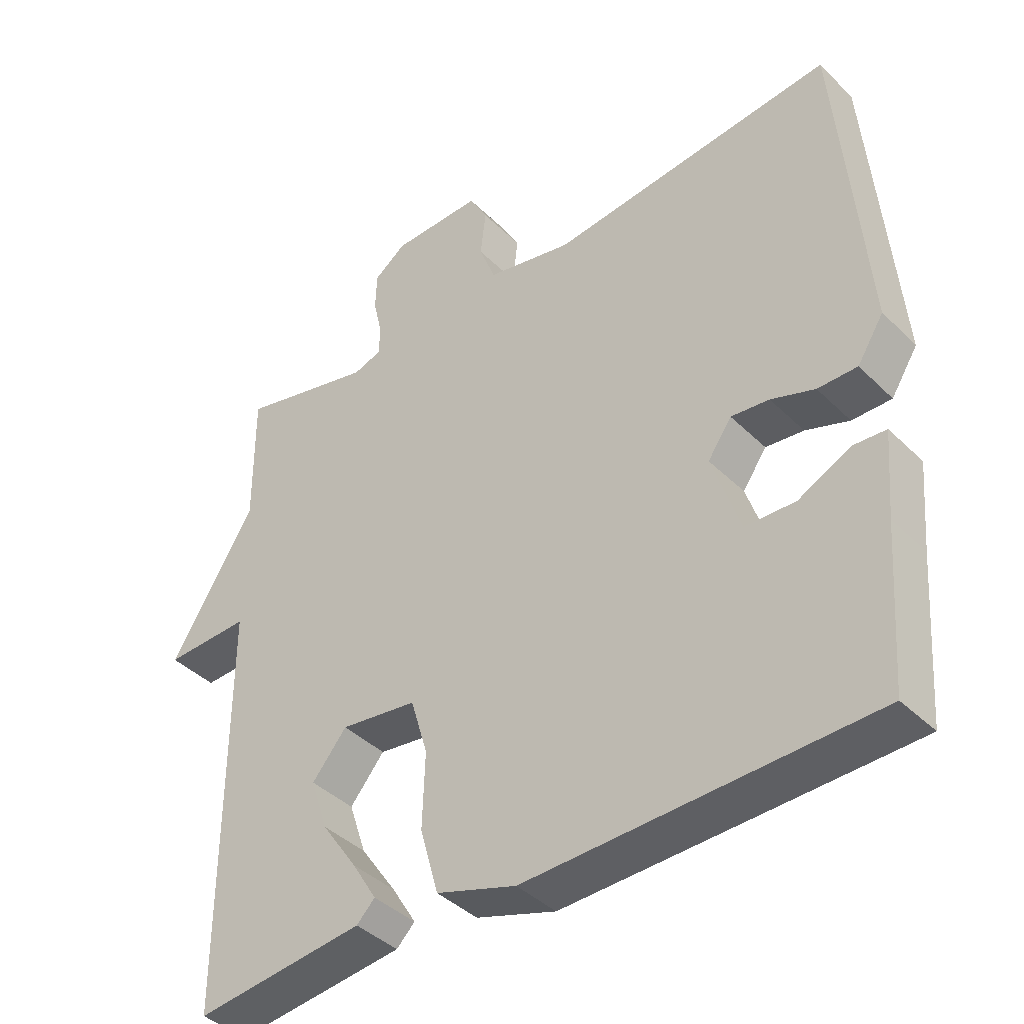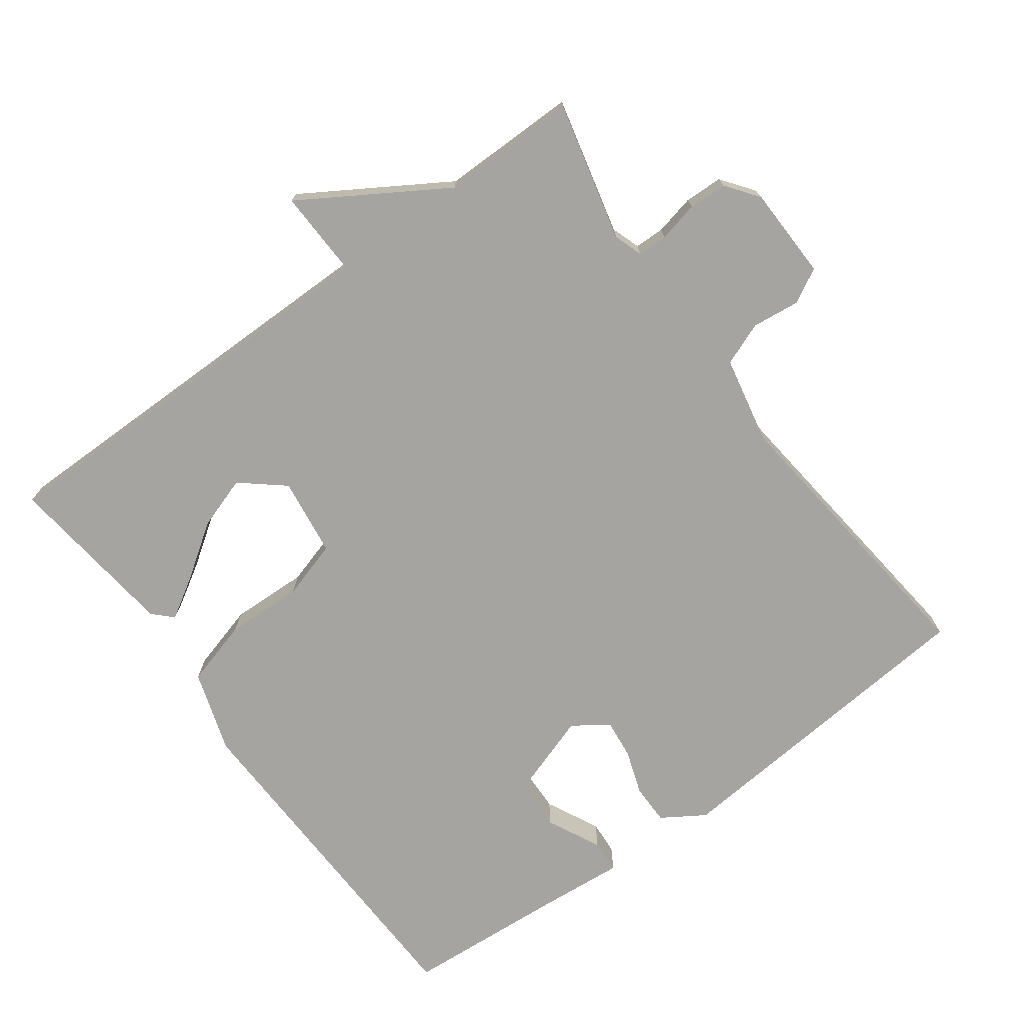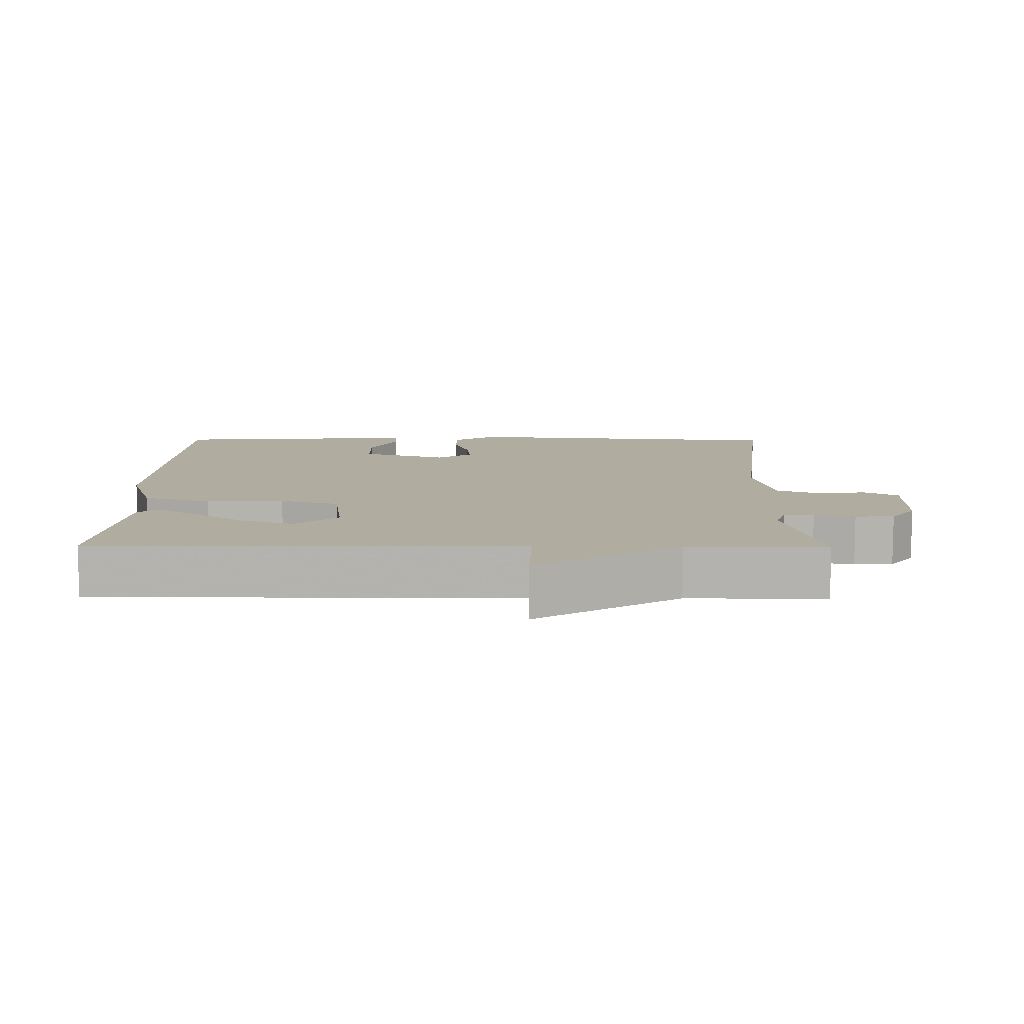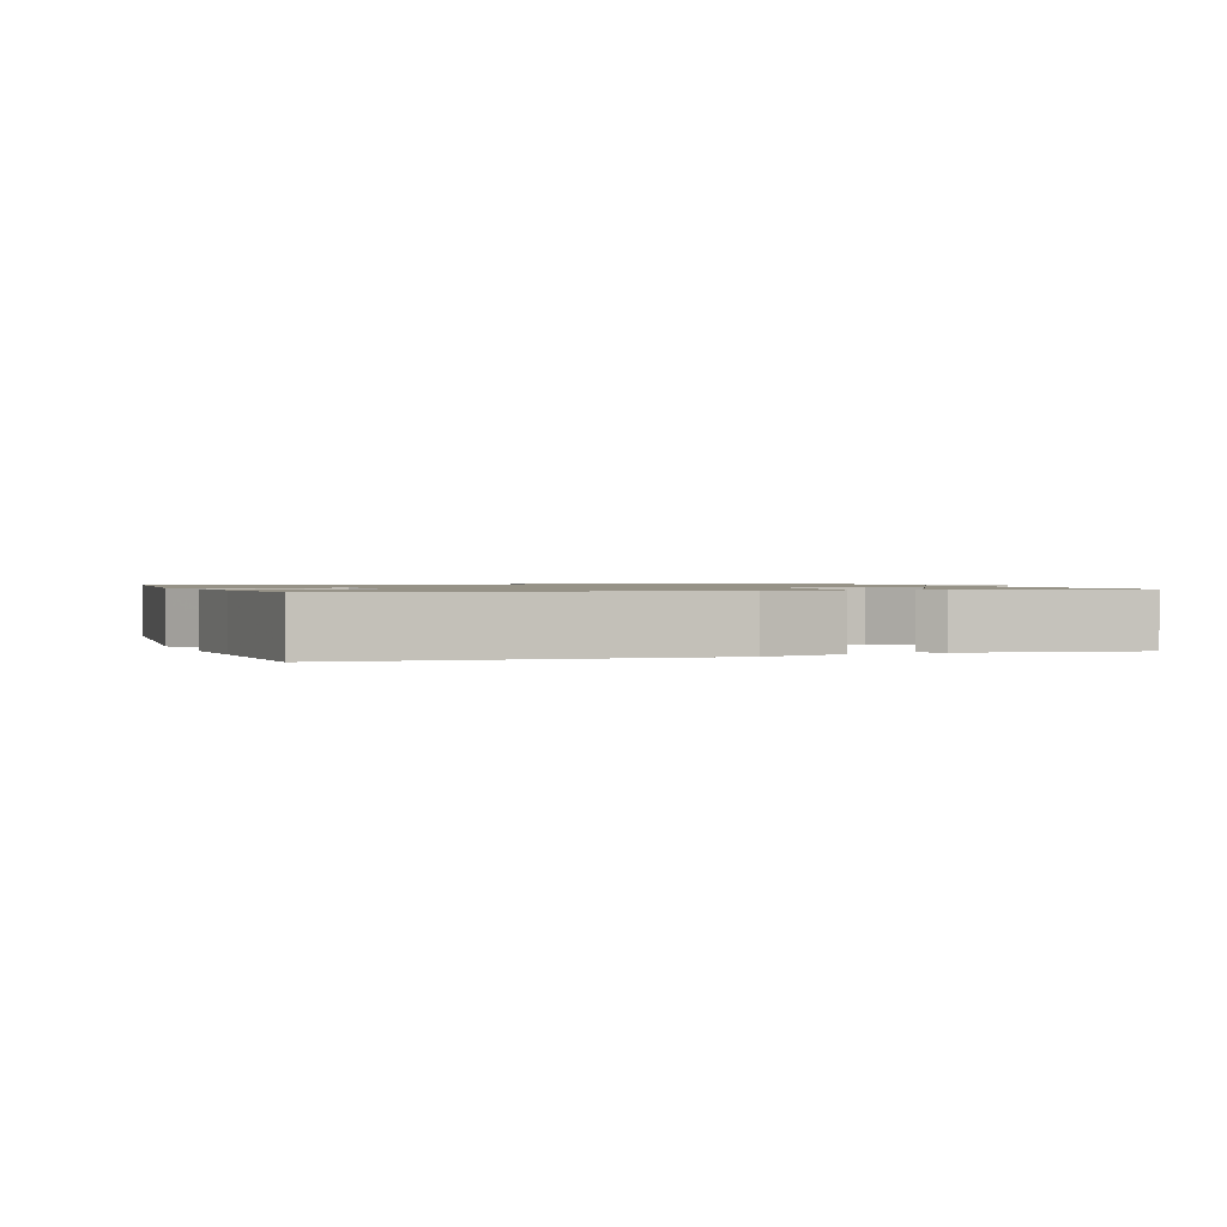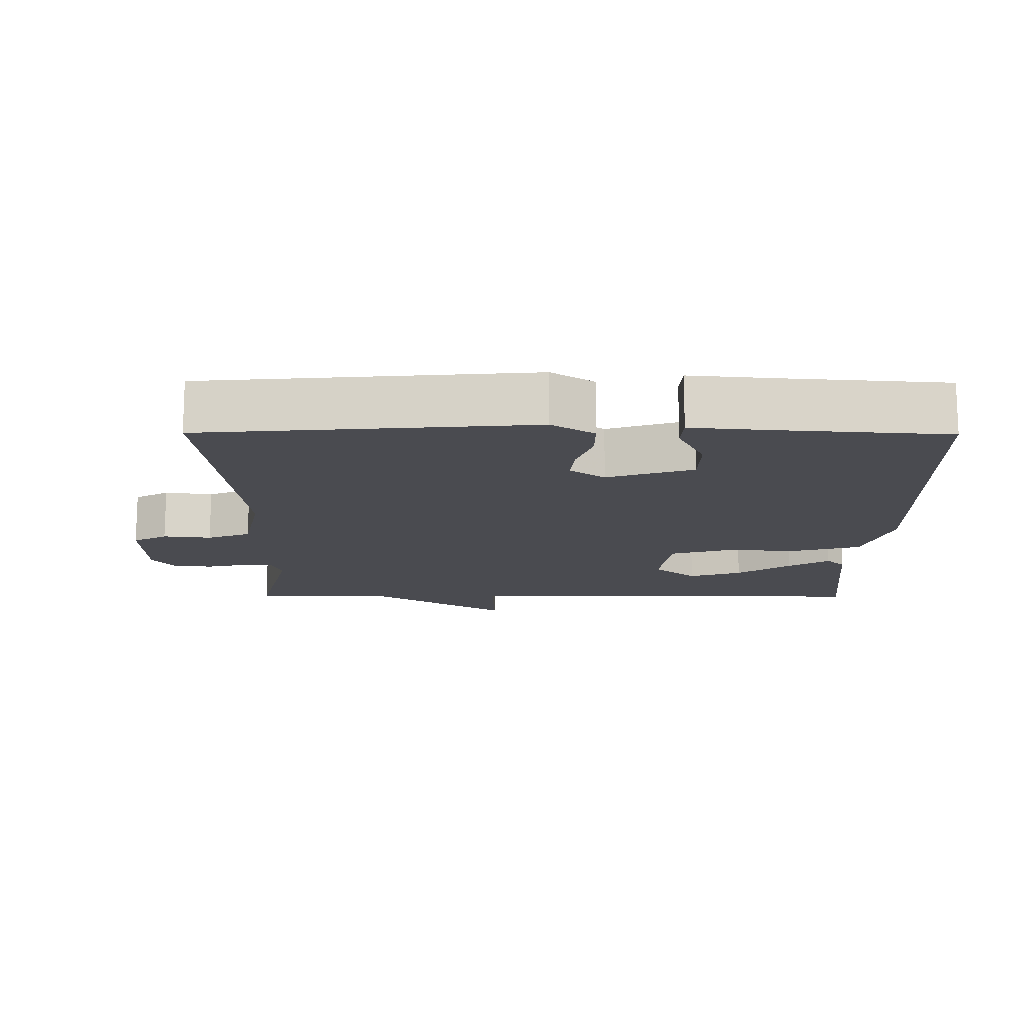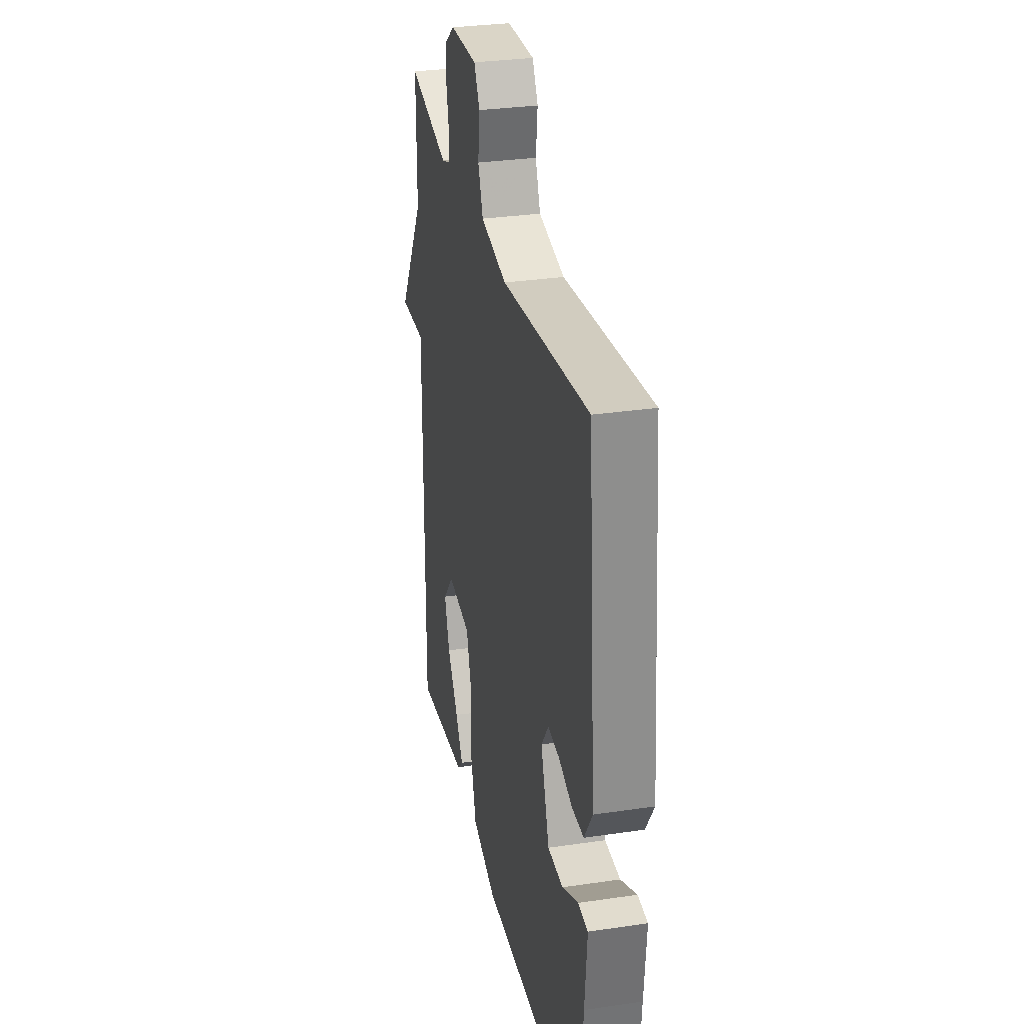
<metadata>
{"format":"obj","ext":"obj","renderer":"f3d","projection":"perspective","resolution":1024,"background":"white","views":[{"elev":-40.5,"azim":40.1,"up":"+Z"},{"elev":-73.4,"azim":-53.7,"up":"+Y"},{"elev":10.1,"azim":-89.4,"up":"+Y"},{"elev":1.1,"azim":161.2,"up":"+Y"},{"elev":-14.4,"azim":89.6,"up":"+Y"},{"elev":30.3,"azim":77.9,"up":"+Z"}]}
</metadata>
<code>
v -0.5 0.07 0.5
v -0.301 0.07 0.452
v -0.259 0.07 0.466
v -0.258 0.07 0.509
v -0.271 0.07 0.567
v -0.269 0.07 0.622
v -0.222 0.07 0.657
v -0.089 0.07 0.66
v -0.062 0.07 0.611
v -0.07 0.07 0.542
v -0.046 0.07 0.48
v 0.08 0.07 0.454
v 0.5 0.07 0.5
v 0.54 0.07 0.029
v 0.501 0.07 -0.032
v 0.443 0.07 -0.032
v 0.379 0.07 -0.01
v 0.323 0.07 -0.004
v 0.288 0.07 -0.054
v 0.329 0.07 -0.177
v 0.403 0.07 -0.179
v 0.48 0.07 -0.141
v 0.528 0.07 -0.144
v 0.517 0.07 -0.269
v 0.5 0.07 -0.5
v -0.007 0.07 -0.515
v -0.125 0.07 -0.477
v -0.152 0.07 -0.381
v -0.148 0.07 -0.27
v -0.173 0.07 -0.186
v -0.286 0.07 -0.171
v -0.337 0.07 -0.232
v -0.312 0.07 -0.308
v -0.259 0.07 -0.385
v -0.223 0.07 -0.444
v -0.25 0.07 -0.471
v -0.5 0.07 -0.5
v -0.499 0.07 0.104
v -0.625 0.07 0.1
v -0.499 0.07 0.304
v -0.5 0 0.5
v -0.301 0 0.452
v -0.259 0 0.466
v -0.258 0 0.509
v -0.271 0 0.567
v -0.269 0 0.622
v -0.222 0 0.657
v -0.089 0 0.66
v -0.062 0 0.611
v -0.07 0 0.542
v -0.046 0 0.48
v 0.08 0 0.454
v 0.5 0 0.5
v 0.54 0 0.029
v 0.501 0 -0.032
v 0.443 0 -0.032
v 0.379 0 -0.01
v 0.323 0 -0.004
v 0.288 0 -0.054
v 0.329 0 -0.177
v 0.403 0 -0.179
v 0.48 0 -0.141
v 0.528 0 -0.144
v 0.517 0 -0.269
v 0.5 0 -0.5
v -0.007 0 -0.515
v -0.125 0 -0.477
v -0.152 0 -0.381
v -0.148 0 -0.27
v -0.173 0 -0.186
v -0.286 0 -0.171
v -0.337 0 -0.232
v -0.312 0 -0.308
v -0.259 0 -0.385
v -0.223 0 -0.444
v -0.25 0 -0.471
v -0.5 0 -0.5
v -0.499 0 0.104
v -0.625 0 0.1
v -0.499 0 0.304
f 38 39 40
f 36 37 38
f 33 34 35 36
f 33 36 38
f 32 33 38
f 31 32 38 40
f 27 28 29
f 26 27 29
f 25 26 29
f 24 25 29
f 24 29 30
f 21 22 23 24
f 24 30 31
f 21 24 31
f 20 21 31
f 15 16 17
f 14 15 17
f 13 14 17
f 12 13 17
f 11 12 17 18
f 8 9 10
f 7 8 10
f 6 7 10
f 5 6 10
f 4 5 10
f 3 4 10 11
f 11 18 19
f 3 11 19
f 2 3 19
f 20 31 40
f 19 20 40
f 2 19 40
f 1 2 40
f 80 79 78
f 78 77 76
f 76 75 74 73
f 78 76 73
f 78 73 72
f 80 78 72 71
f 69 68 67
f 69 67 66
f 69 66 65
f 69 65 64
f 70 69 64
f 64 63 62 61
f 71 70 64
f 71 64 61
f 71 61 60
f 57 56 55
f 57 55 54
f 57 54 53
f 57 53 52
f 58 57 52 51
f 50 49 48
f 50 48 47
f 50 47 46
f 50 46 45
f 50 45 44
f 51 50 44 43
f 59 58 51
f 59 51 43
f 59 43 42
f 80 71 60
f 80 60 59
f 80 59 42
f 80 42 41
f 1 41 42 2
f 2 42 43 3
f 3 43 44 4
f 4 44 45 5
f 5 45 46 6
f 6 46 47 7
f 7 47 48 8
f 8 48 49 9
f 9 49 50 10
f 10 50 51 11
f 11 51 52 12
f 12 52 53 13
f 13 53 54 14
f 14 54 55 15
f 15 55 56 16
f 16 56 57 17
f 17 57 58 18
f 18 58 59 19
f 19 59 60 20
f 20 60 61 21
f 21 61 62 22
f 22 62 63 23
f 23 63 64 24
f 24 64 65 25
f 25 65 66 26
f 26 66 67 27
f 27 67 68 28
f 28 68 69 29
f 29 69 70 30
f 30 70 71 31
f 31 71 72 32
f 32 72 73 33
f 33 73 74 34
f 34 74 75 35
f 35 75 76 36
f 36 76 77 37
f 37 77 78 38
f 38 78 79 39
f 39 79 80 40
f 40 80 41 1

</code>
